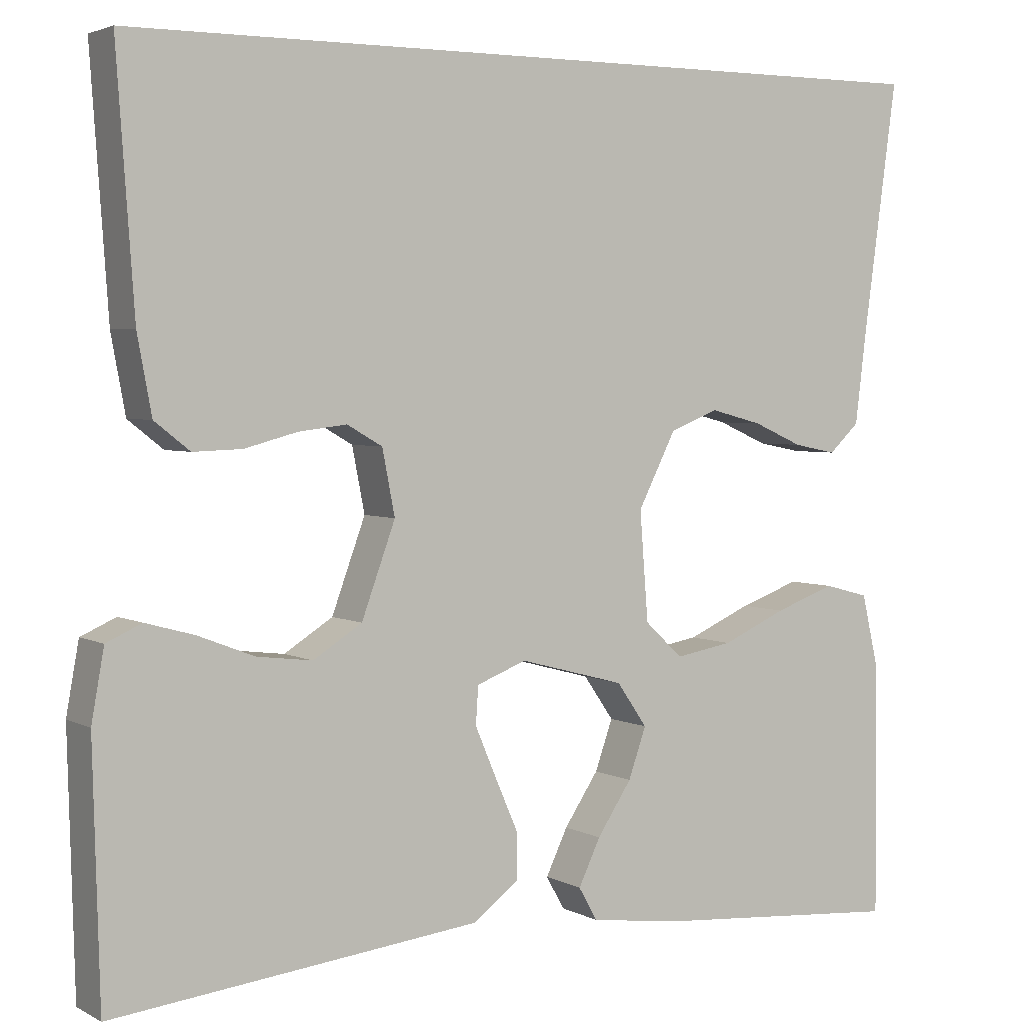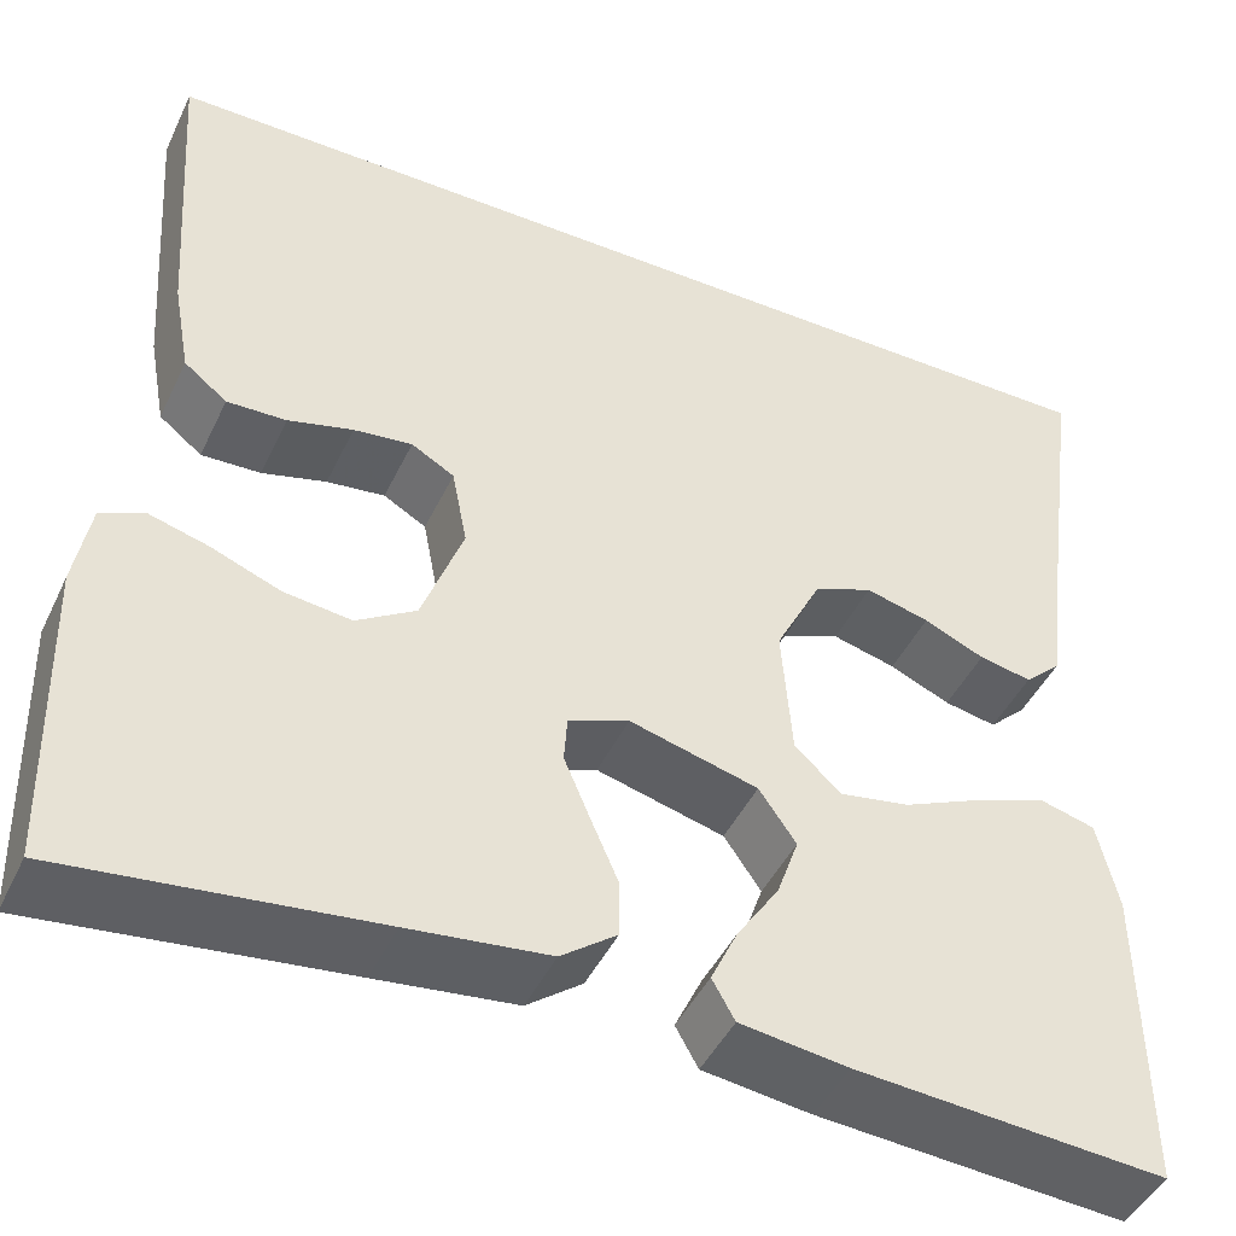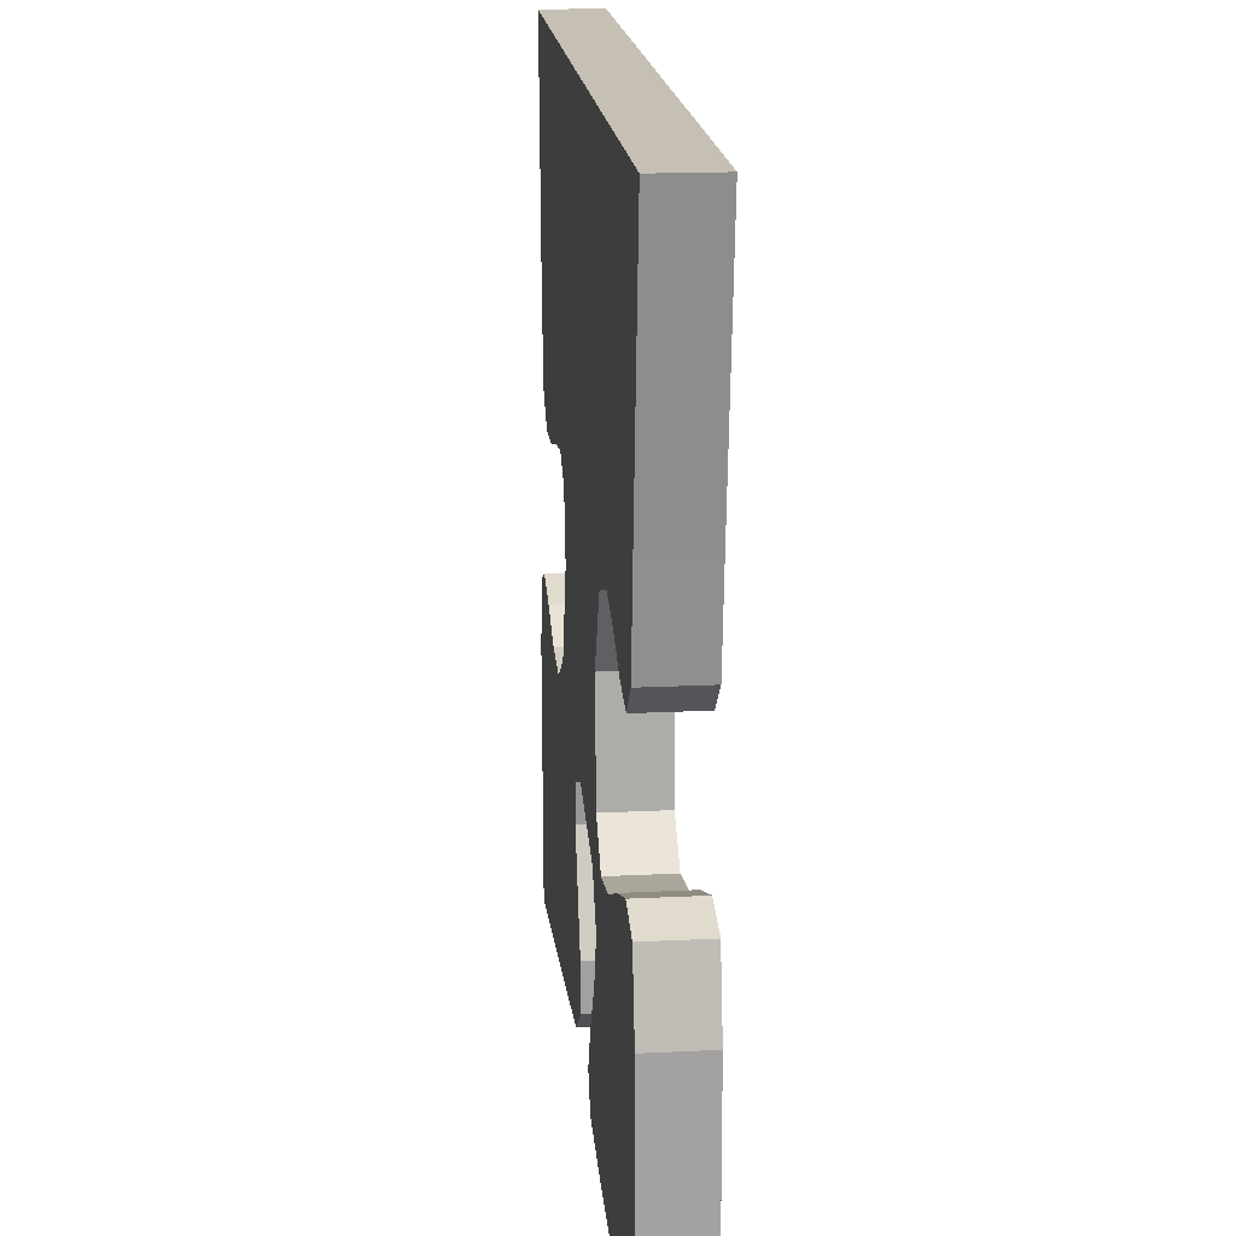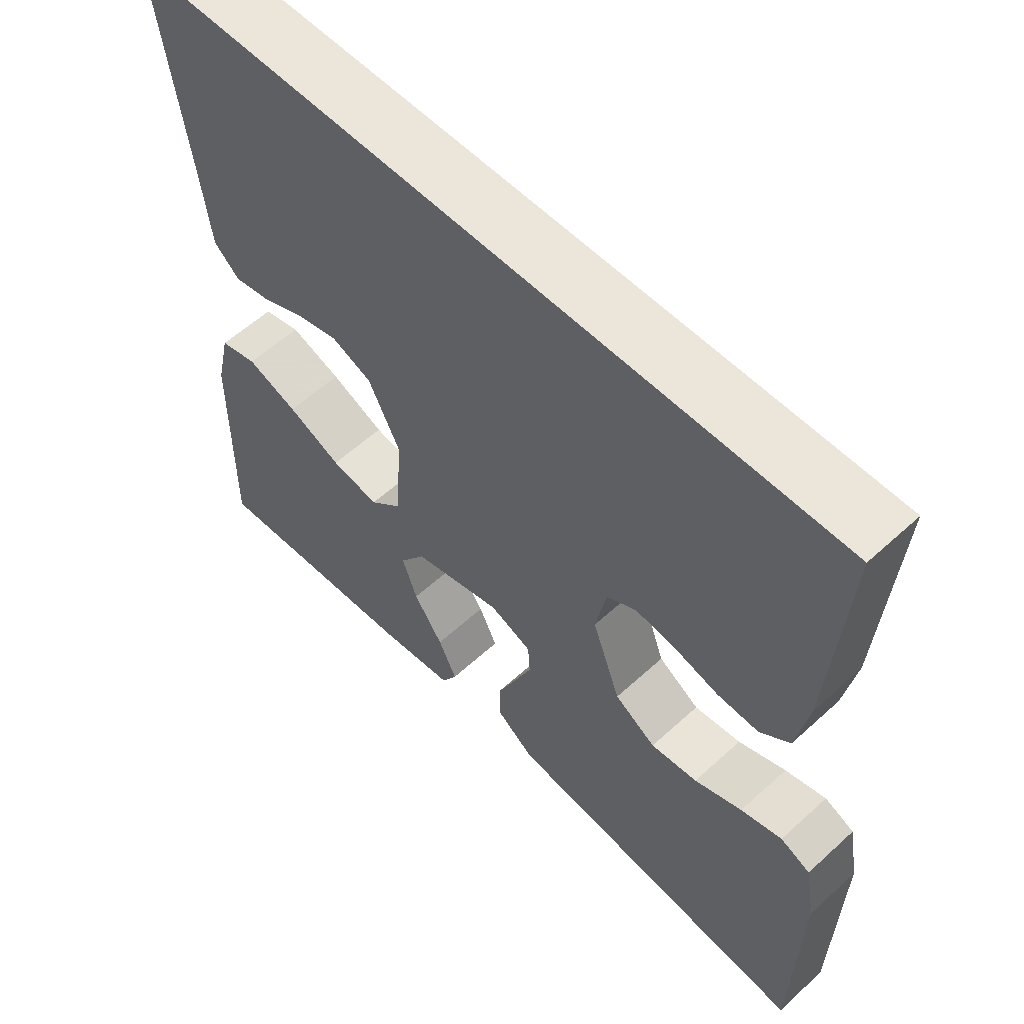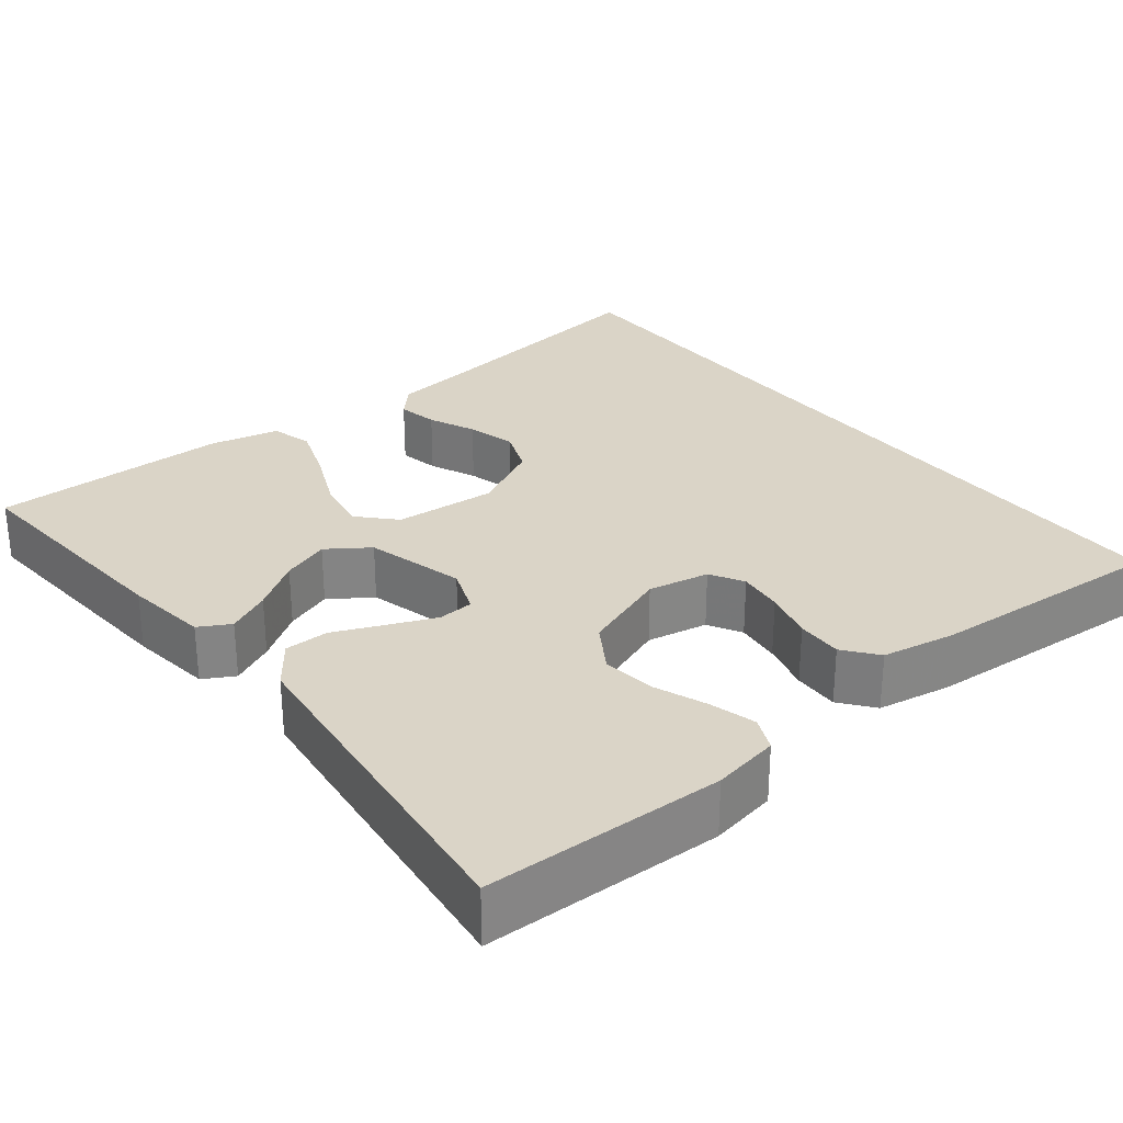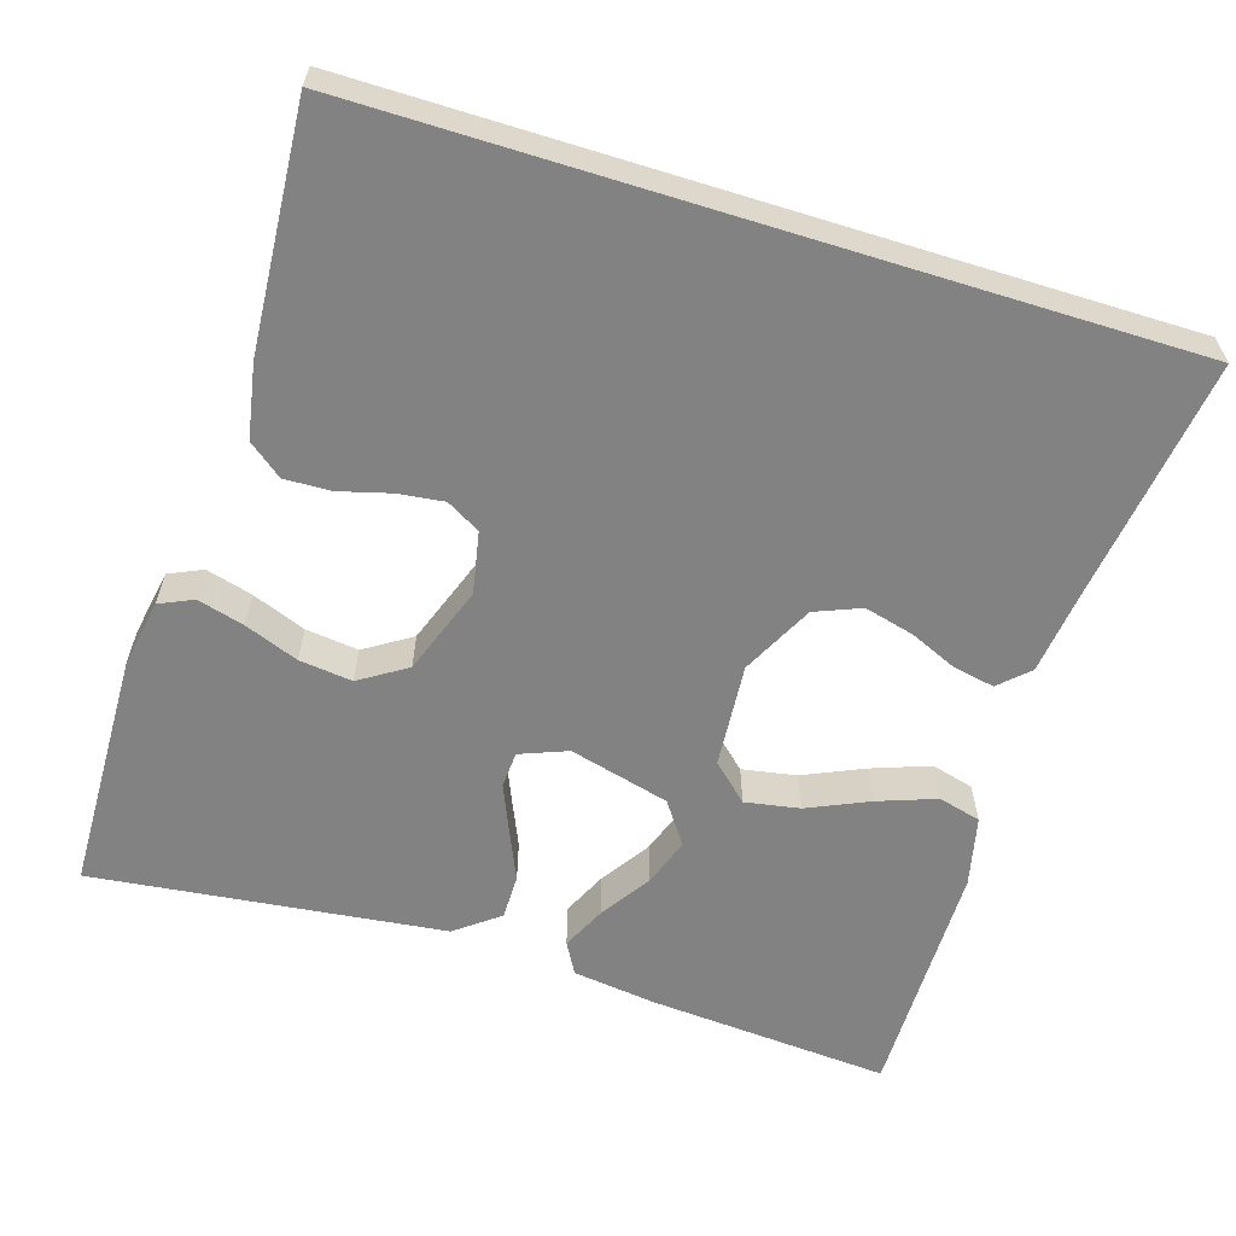
<metadata>
{"format":"obj","ext":"obj","renderer":"f3d","projection":"perspective","resolution":1024,"background":"white","views":[{"elev":3.3,"azim":-30.9,"up":"+Z"},{"elev":-45.4,"azim":-24.5,"up":"+Z"},{"elev":18.1,"azim":84.4,"up":"+Z"},{"elev":57.3,"azim":-133.6,"up":"+Z"},{"elev":28.9,"azim":-128.5,"up":"+Y"},{"elev":-60.7,"azim":-17.3,"up":"+Y"}]}
</metadata>
<code>
v -0.5 0.07 -0.5
v -0.508 0.07 -0.2
v -0.493 0.07 -0.116
v -0.451 0.07 -0.097
v -0.393 0.07 -0.113
v -0.326 0.07 -0.139
v -0.26 0.07 -0.147
v -0.202 0.07 -0.11
v -0.162 0.07 0
v -0.177 0.07 0.077
v -0.219 0.07 0.101
v -0.276 0.07 0.094
v -0.339 0.07 0.077
v -0.397 0.07 0.075
v -0.439 0.07 0.108
v -0.456 0.07 0.2
v -0.477 0.07 0.5
v 0.518 0.07 0.5
v 0.477 0.07 0.2
v 0.464 0.07 0.094
v 0.428 0.07 0.06
v 0.377 0.07 0.07
v 0.318 0.07 0.096
v 0.256 0.07 0.112
v 0.199 0.07 0.089
v 0.154 0.07 0
v 0.164 0.07 -0.129
v 0.209 0.07 -0.171
v 0.277 0.07 -0.159
v 0.353 0.07 -0.125
v 0.425 0.07 -0.099
v 0.478 0.07 -0.113
v 0.498 0.07 -0.2
v 0.5 0.07 -0.5
v 0.2 0.07 -0.478
v 0.095 0.07 -0.464
v 0.073 0.07 -0.425
v 0.099 0.07 -0.37
v 0.14 0.07 -0.308
v 0.161 0.07 -0.248
v 0.125 0.07 -0.196
v 0 0.07 -0.163
v -0.059 0.07 -0.186
v -0.062 0.07 -0.231
v -0.037 0.07 -0.29
v -0.01 0.07 -0.352
v -0.01 0.07 -0.408
v -0.064 0.07 -0.449
v -0.2 0.07 -0.465
v -0.5 0 -0.5
v -0.508 0 -0.2
v -0.493 0 -0.116
v -0.451 0 -0.097
v -0.393 0 -0.113
v -0.326 0 -0.139
v -0.26 0 -0.147
v -0.202 0 -0.11
v -0.162 0 0
v -0.177 0 0.077
v -0.219 0 0.101
v -0.276 0 0.094
v -0.339 0 0.077
v -0.397 0 0.075
v -0.439 0 0.108
v -0.456 0 0.2
v -0.477 0 0.5
v 0.518 0 0.5
v 0.477 0 0.2
v 0.464 0 0.094
v 0.428 0 0.06
v 0.377 0 0.07
v 0.318 0 0.096
v 0.256 0 0.112
v 0.199 0 0.089
v 0.154 0 0
v 0.164 0 -0.129
v 0.209 0 -0.171
v 0.277 0 -0.159
v 0.353 0 -0.125
v 0.425 0 -0.099
v 0.478 0 -0.113
v 0.498 0 -0.2
v 0.5 0 -0.5
v 0.2 0 -0.478
v 0.095 0 -0.464
v 0.073 0 -0.425
v 0.099 0 -0.37
v 0.14 0 -0.308
v 0.161 0 -0.248
v 0.125 0 -0.196
v 0 0 -0.163
v -0.059 0 -0.186
v -0.062 0 -0.231
v -0.037 0 -0.29
v -0.01 0 -0.352
v -0.01 0 -0.408
v -0.064 0 -0.449
v -0.2 0 -0.465
f 4 5 6
f 3 4 6
f 2 3 6
f 1 2 6
f 49 1 6
f 48 49 6
f 47 48 6
f 46 47 6
f 45 46 6
f 44 45 6 7
f 43 44 7 8
f 42 43 8 9
f 41 42 9 10
f 37 38 39
f 36 37 39
f 35 36 39
f 34 35 39
f 33 34 39
f 32 33 39
f 31 32 39
f 30 31 39
f 29 30 39
f 28 29 39 40
f 27 28 40 41
f 21 22 23
f 20 21 23
f 19 20 23
f 19 23 24
f 18 19 24
f 16 17 18
f 15 16 18
f 14 15 18
f 13 14 18
f 12 13 18
f 11 12 18
f 18 24 25
f 11 18 25
f 10 11 25
f 26 27 41 10
f 10 25 26
f 55 54 53
f 55 53 52
f 55 52 51
f 55 51 50
f 55 50 98
f 55 98 97
f 55 97 96
f 55 96 95
f 55 95 94
f 56 55 94 93
f 57 56 93 92
f 58 57 92 91
f 59 58 91 90
f 88 87 86
f 88 86 85
f 88 85 84
f 88 84 83
f 88 83 82
f 88 82 81
f 88 81 80
f 88 80 79
f 88 79 78
f 89 88 78 77
f 90 89 77 76
f 72 71 70
f 72 70 69
f 72 69 68
f 73 72 68
f 73 68 67
f 67 66 65
f 67 65 64
f 67 64 63
f 67 63 62
f 67 62 61
f 67 61 60
f 74 73 67
f 74 67 60
f 74 60 59
f 59 90 76 75
f 75 74 59
f 1 50 51 2
f 2 51 52 3
f 3 52 53 4
f 4 53 54 5
f 5 54 55 6
f 6 55 56 7
f 7 56 57 8
f 8 57 58 9
f 9 58 59 10
f 10 59 60 11
f 11 60 61 12
f 12 61 62 13
f 13 62 63 14
f 14 63 64 15
f 15 64 65 16
f 16 65 66 17
f 17 66 67 18
f 18 67 68 19
f 19 68 69 20
f 20 69 70 21
f 21 70 71 22
f 22 71 72 23
f 23 72 73 24
f 24 73 74 25
f 25 74 75 26
f 26 75 76 27
f 27 76 77 28
f 28 77 78 29
f 29 78 79 30
f 30 79 80 31
f 31 80 81 32
f 32 81 82 33
f 33 82 83 34
f 34 83 84 35
f 35 84 85 36
f 36 85 86 37
f 37 86 87 38
f 38 87 88 39
f 39 88 89 40
f 40 89 90 41
f 41 90 91 42
f 42 91 92 43
f 43 92 93 44
f 44 93 94 45
f 45 94 95 46
f 46 95 96 47
f 47 96 97 48
f 48 97 98 49
f 49 98 50 1

</code>
